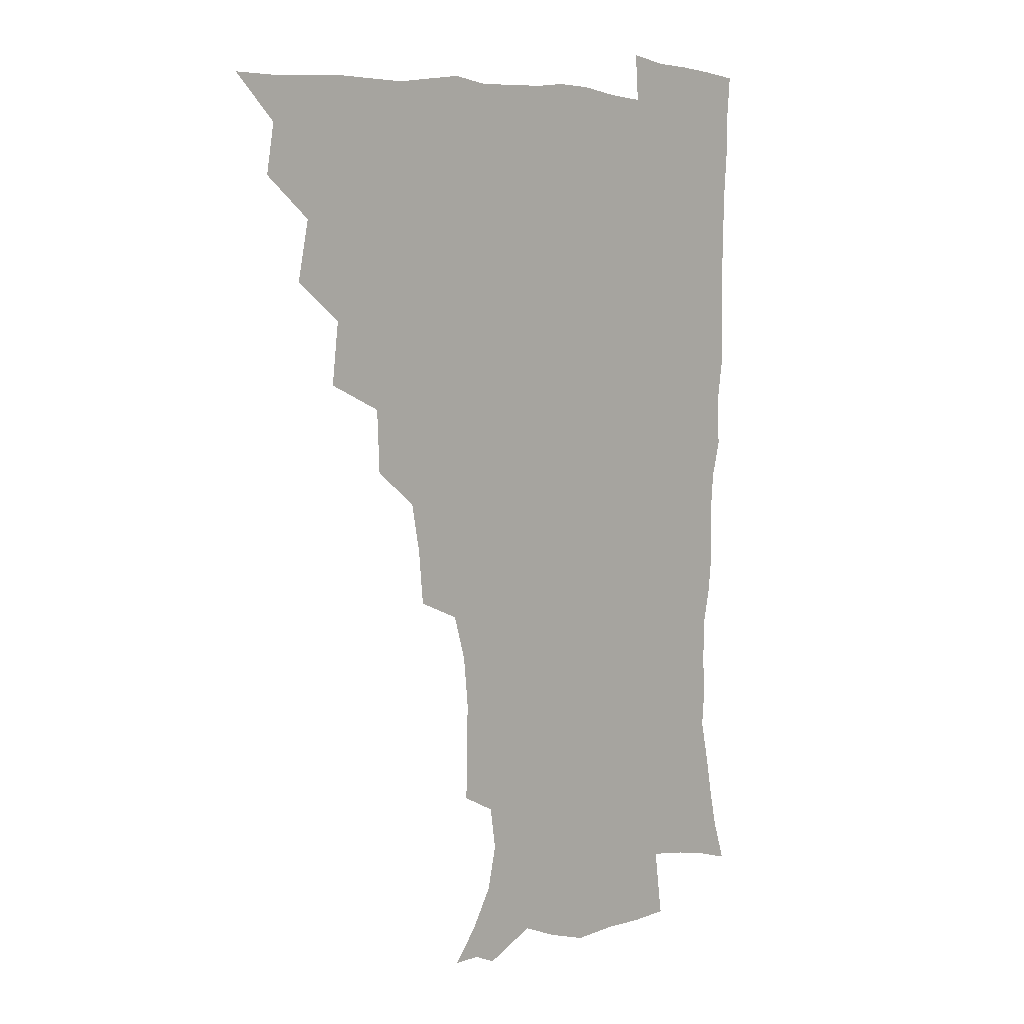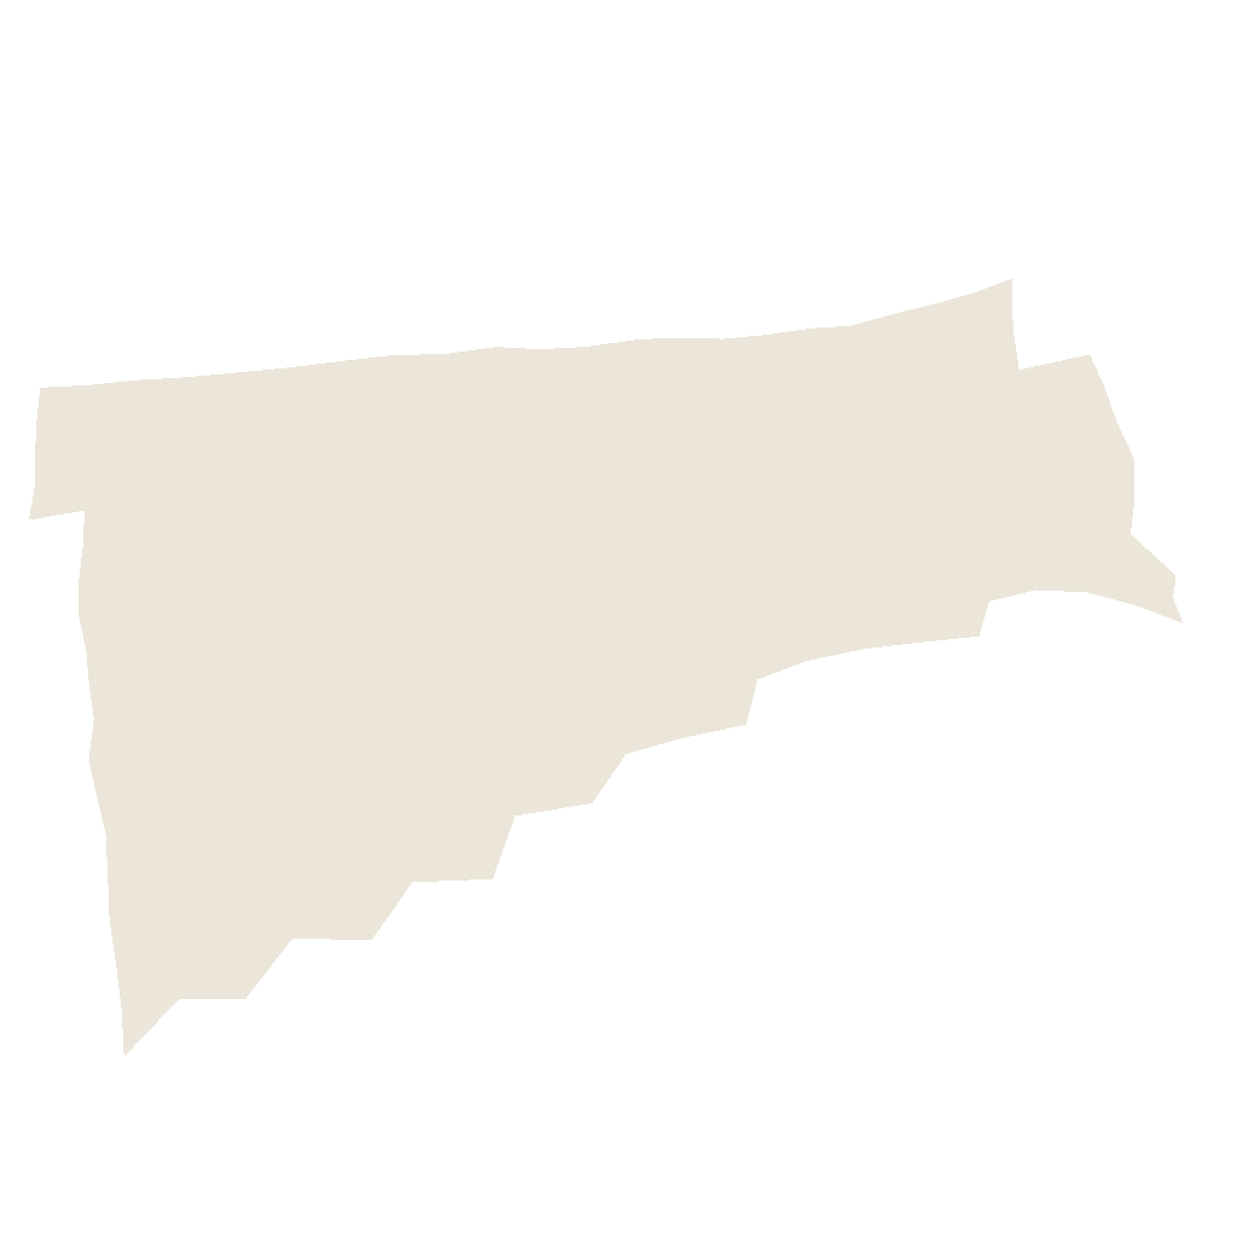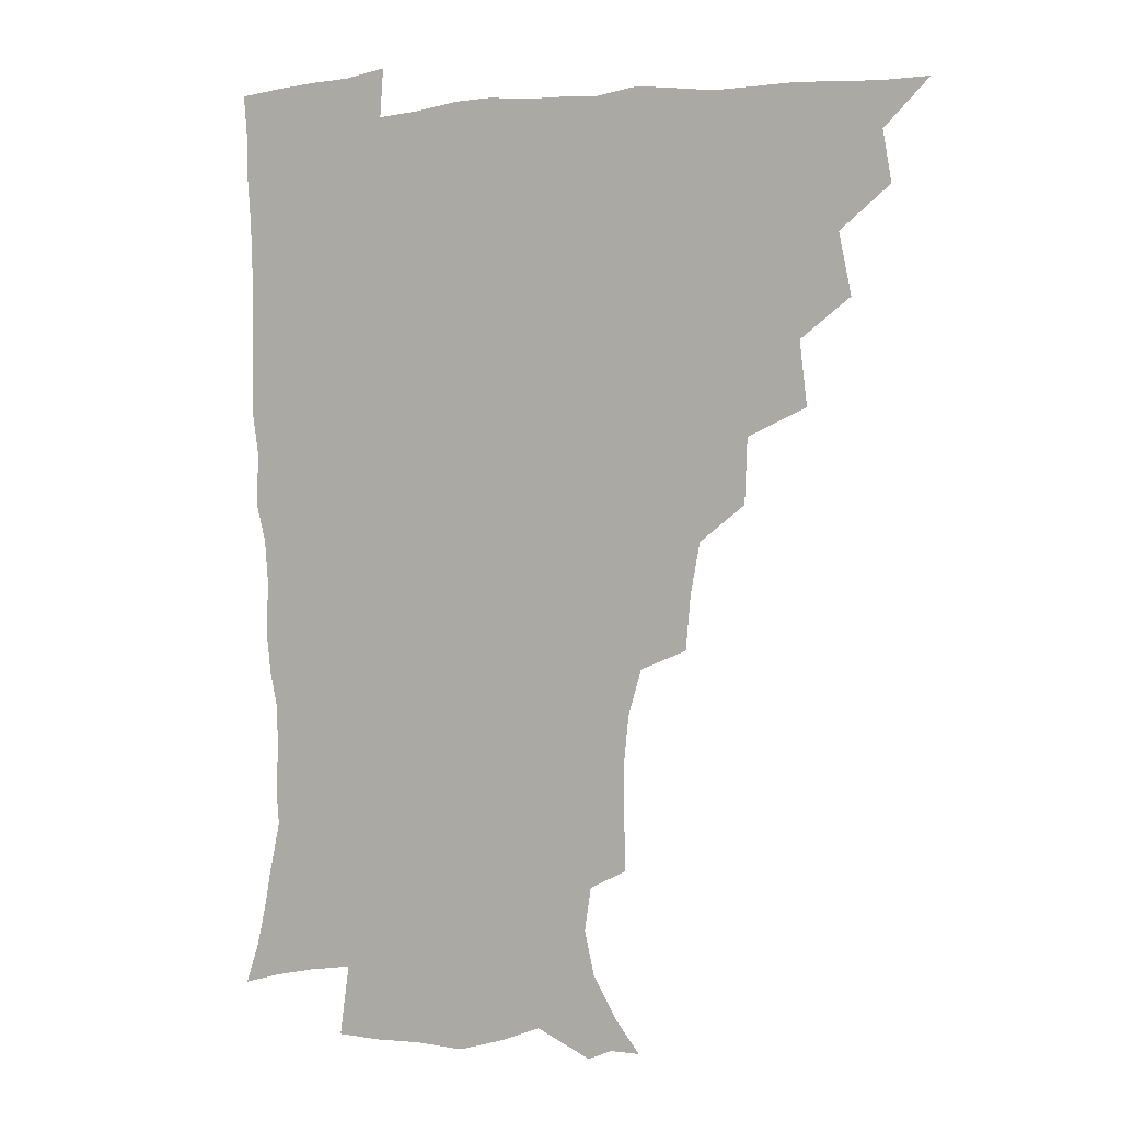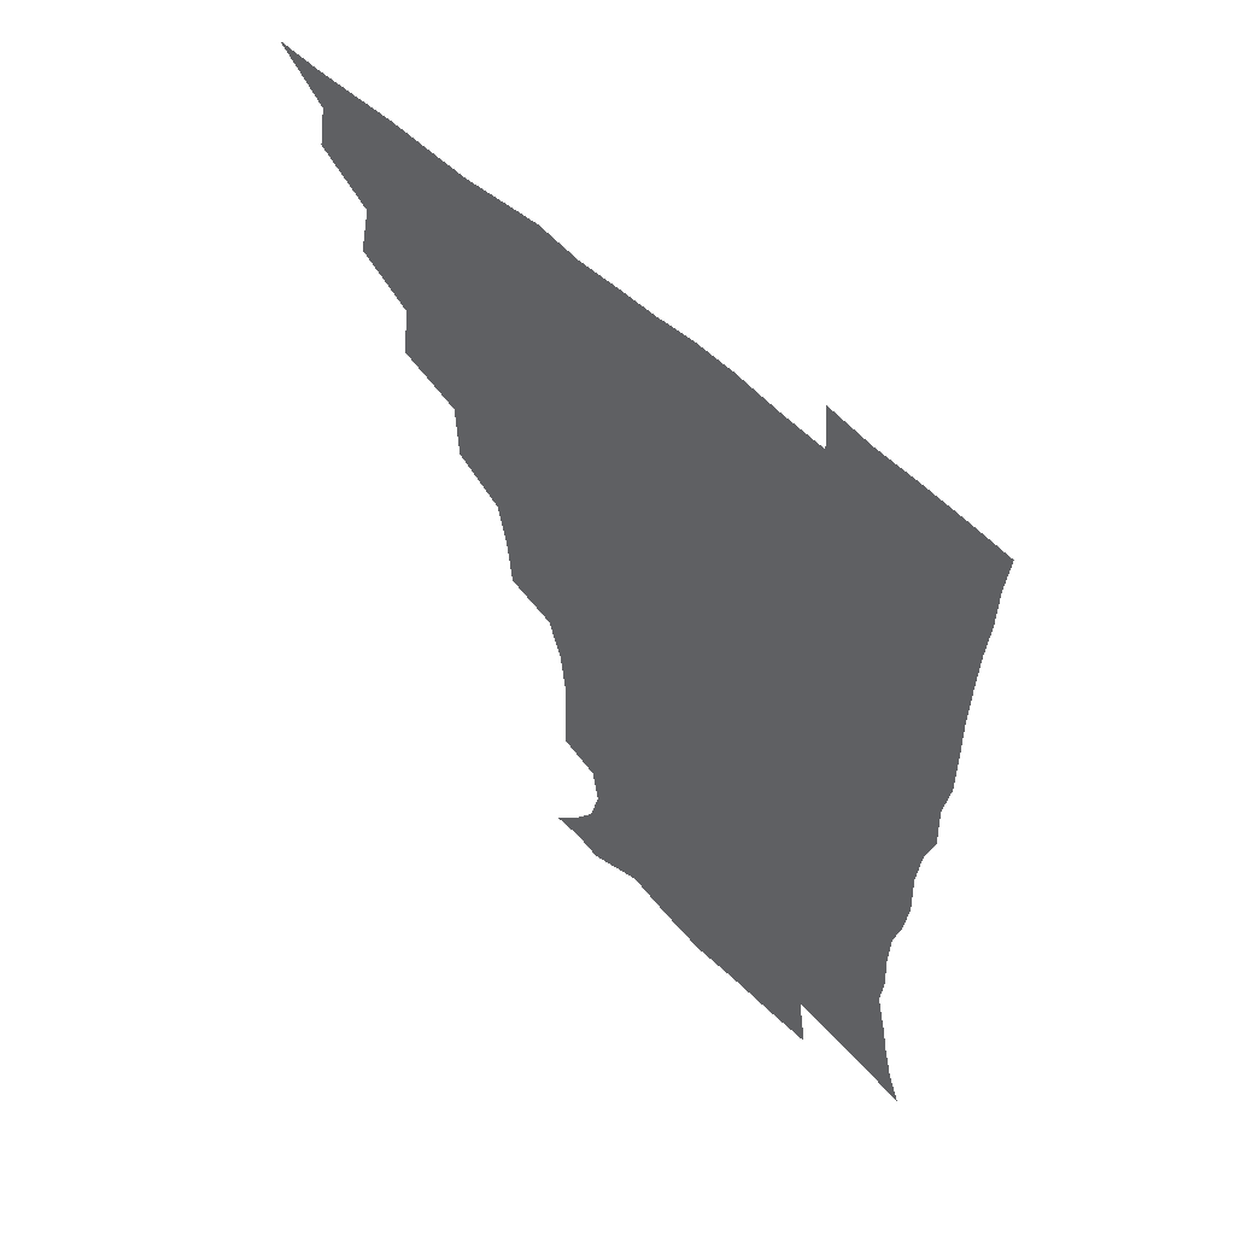
<metadata>
{"format":"obj","ext":"obj","renderer":"f3d","projection":"perspective","resolution":1024,"background":"white","views":[{"elev":6.2,"azim":-48.0,"up":"+Y"},{"elev":46.7,"azim":-99.7,"up":"+Z"},{"elev":1.8,"azim":-150.4,"up":"+Y"},{"elev":56.8,"azim":44.5,"up":"+Y"}]}
</metadata>
<code>
v 450.8 494.9 0
v 464 461.8 0
v 467 479.4 0
v 467 494.8 0
v 477.7 426.2 0
v 482.1 447.4 0
v 482.7 464 0
v 482.9 479.7 0
v 482.2 495.6 0
v 493.2 390.6 0
v 495.8 412.8 0
v 498.1 432.6 0
v 499.1 449.4 0
v 499.1 465 0
v 498.1 480.5 0
v 497.1 496.6 0
v 515.6 358.7 0
v 514.6 381.1 0
v 514.7 401.7 0
v 515.7 420.5 0
v 516 436.6 0
v 515 450.9 0
v 514.1 465.6 0
v 513.4 480.6 0
v 512.4 496.4 0
v 537.3 309.5 0
v 535.5 328.6 0
v 532.1 346.1 0
v 532.6 371.5 0
v 531.6 389.1 0
v 530.6 405.4 0
v 529.9 420.7 0
v 530.2 436.5 0
v 529.9 451.5 0
v 529.3 466.1 0
v 528.2 481.1 0
v 527.4 496.3 0
v 560.2 233.2 0
v 560.7 251.4 0
v 560.9 268.7 0
v 559.1 286.3 0
v 554.2 302.5 0
v 551.2 321.1 0
v 549.6 340.3 0
v 548.3 359 0
v 546.6 375 0
v 546.7 393.4 0
v 546.4 408.8 0
v 546.3 423.9 0
v 545.6 437.9 0
v 545.9 452.2 0
v 544.1 466.9 0
v 542.9 481.8 0
v 541.8 498.1 0
v 554.9 170.8 0
v 564.2 182.1 0
v 572.4 195.8 0
v 576.1 211.3 0
v 573.7 226.4 0
v 573.1 245.5 0
v 572.8 262.7 0
v 571.8 279.8 0
v 569.2 295.2 0
v 566 310.5 0
v 564.4 328.9 0
v 563 345.8 0
v 562.4 364.2 0
v 561.2 379.1 0
v 560.6 394.5 0
v 561 410.8 0
v 560.7 425.1 0
v 560.7 439.3 0
v 559.7 453.1 0
v 558.5 467.6 0
v 557.4 482.4 0
v 555.9 499.9 0
v 565.7 170.7 0
v 577.6 186.3 0
v 585 204.5 0
v 586.2 221.1 0
v 585.4 237.5 0
v 584.3 252.3 0
v 583.9 269.3 0
v 583 287.3 0
v 581.2 303.4 0
v 578.9 316.9 0
v 577.3 333.2 0
v 576.9 351.4 0
v 575.9 366.3 0
v 575.7 382.8 0
v 575.5 397.7 0
v 575.2 412.1 0
v 575.2 426.5 0
v 574.8 439.7 0
v 574.2 453.3 0
v 573.2 467.7 0
v 572.1 482.7 0
v 571.5 497.8 0
v 574.6 166.9 0
v 590.6 189.9 0
v 596.2 209.1 0
v 597.4 227.9 0
v 596.8 243.2 0
v 596.2 259.7 0
v 596.2 275.9 0
v 594.4 290.6 0
v 592.8 305.8 0
v 591.9 323 0
v 591 338.4 0
v 590.2 353.3 0
v 589.6 368.1 0
v 589 382 0
v 589 397.6 0
v 589.1 412.5 0
v 588.9 426 0
v 588.8 440 0
v 588.5 453.6 0
v 587.8 467.7 0
v 587 482.1 0
v 585.6 498.6 0
v 594.6 175.4 0
v 605 195.4 0
v 608.3 213.9 0
v 608.5 228.9 0
v 608.1 244.7 0
v 607.5 258.7 0
v 607.2 279.6 0
v 606.3 294.7 0
v 605.5 308.9 0
v 604.4 323.9 0
v 603.7 339.2 0
v 603.4 354.6 0
v 603.1 369.8 0
v 603.3 385.2 0
v 602.9 398.5 0
v 603.2 413.6 0
v 603 426.5 0
v 602.8 440.1 0
v 603 453.8 0
v 602.3 467.8 0
v 601.1 483.1 0
v 599.8 498.9 0
v 609.9 169.4 0
v 617.5 194.6 0
v 619.8 214.5 0
v 620.3 232.9 0
v 619.8 245.6 0
v 619.4 262.1 0
v 618.7 281 0
v 618.2 294.6 0
v 617.6 311.6 0
v 617.3 326.4 0
v 616.6 340.5 0
v 616.7 355.2 0
v 616.5 371 0
v 616.5 385.7 0
v 616.6 398.9 0
v 616.7 413.1 0
v 617.2 427.4 0
v 617.3 440.5 0
v 617.3 454 0
v 617 467.6 0
v 616 482.2 0
v 613.7 500.4 0
v 626.7 164.3 0
v 630.8 194.5 0
v 631.9 218.3 0
v 632 233.1 0
v 631.7 250 0
v 631.7 263.3 0
v 630.6 280.3 0
v 630.3 295 0
v 629.8 310.9 0
v 629.6 326.7 0
v 629.7 338.7 0
v 629.5 356.8 0
v 629.6 371.1 0
v 629.8 384.8 0
v 630 399.4 0
v 630.3 413.4 0
v 630.7 427.2 0
v 631.2 440.8 0
v 631.6 454.1 0
v 631.3 467.8 0
v 630.1 483.6 0
v 628.2 500.1 0
v 644.9 164.8 0
v 644.9 195.2 0
v 644.6 214 0
v 643.9 233 0
v 643.4 248 0
v 643 267.6 0
v 642.9 281.2 0
v 642.5 295.5 0
v 642.2 310.3 0
v 641.9 326.7 0
v 642.4 340.1 0
v 642.4 355.9 0
v 642.6 370.2 0
v 642.9 384.4 0
v 643.2 399.4 0
v 643.8 413.3 0
v 644.2 427.4 0
v 644.8 440.6 0
v 645.5 454.1 0
v 645.5 468.1 0
v 645.6 482.4 0
v 644.4 498 0
v 662.5 163.9 0
v 659.5 192 0
v 657.2 213.2 0
v 655.9 231.6 0
v 655.4 247.8 0
v 655.1 263.6 0
v 654.5 280.2 0
v 654.6 294.5 0
v 654.6 309.3 0
v 654.5 324.4 0
v 655.7 336.8 0
v 655 354.7 0
v 655.6 368.8 0
v 656.2 383 0
v 657 396.9 0
v 657.1 412.3 0
v 657.9 426 0
v 658.8 439.4 0
v 659.4 454.4 0
v 659.9 467.9 0
v 660.6 481.7 0
v 660.1 496.9 0
v 658.8 514.3 0
v 678.4 164.1 0
v 674.8 189.3 0
v 671.3 209 0
v 668.7 228 0
v 667.4 245 0
v 666.4 262.4 0
v 666.2 277.8 0
v 666.3 293.1 0
v 666.8 307.2 0
v 667.4 321.2 0
v 667.9 336.2 0
v 668.1 351.7 0
v 669 365.8 0
v 669.9 379.9 0
v 670 396 0
v 670.8 410.3 0
v 671.2 425.4 0
v 672.4 439 0
v 672.9 453.8 0
v 674 467.3 0
v 674.9 481.3 0
v 675.5 495.4 0
v 674.7 511.9 0
v 691.6 186.6 0
v 685.2 206.2 0
v 681.3 225 0
v 679.7 241.2 0
v 679 256.6 0
v 678.4 272.9 0
v 678.4 288.4 0
v 679.1 302.8 0
v 680 317.2 0
v 680.7 332.1 0
v 681.5 346.8 0
v 682.2 362 0
v 682.7 377.7 0
v 682.9 393.8 0
v 684.3 407.9 0
v 685.2 422.5 0
v 686.3 437 0
v 686.5 452.9 0
v 688 466.5 0
v 689 480.6 0
v 689.8 494.7 0
v 689.7 511.5 0
v 706.7 183.2 0
v 699.6 201.8 0
v 695.5 218.6 0
v 693 234.7 0
v 691.9 249.6 0
v 690.7 266.4 0
v 691.5 280.5 0
v 691.4 296.7 0
v 693.2 310.3 0
v 694 325.5 0
v 693.9 342.2 0
v 696 356 0
v 696.9 371.7 0
v 698.5 386.4 0
v 698.2 403.6 0
v 699 419.3 0
v 700 434.8 0
v 701.4 449.8 0
v 701.8 465.7 0
v 703.5 479.6 0
v 703.9 493.9 0
v 704.8 510.5 0
v 720.8 179.1 0
v 715.6 194.1 0
v 712.4 207.8 0
v 709.8 222.1 0
v 705.9 239.5 0
v 706.9 251.8 0
v 706.2 267.6 0
v 706.6 283 0
v 709.5 295.9 0
v 711.1 310.6 0
v 710.4 328.8 0
v 711.8 344.5 0
v 715.4 358 0
v 714.7 376.4 0
v 717.1 391.5 0
v 717 409 0
v 716.7 427.1 0
v 717.1 444.7 0
v 717.7 461.9 0
v 719 477.9 0
v 719.2 493.7 0
v 720.7 509 0
f 3 4 1
f 6 7 2
f 2 7 3
f 7 8 3
f 3 8 4
f 8 9 4
f 11 12 5
f 5 12 6
f 12 13 6
f 6 13 7
f 13 14 7
f 7 14 8
f 14 15 8
f 8 15 9
f 15 16 9
f 18 19 10
f 10 19 11
f 19 20 11
f 11 20 12
f 20 21 12
f 12 21 13
f 21 22 13
f 13 22 14
f 22 23 14
f 14 23 15
f 23 24 15
f 15 24 16
f 24 25 16
f 28 29 17
f 17 29 18
f 29 30 18
f 18 30 19
f 30 31 19
f 19 31 20
f 31 32 20
f 20 32 21
f 32 33 21
f 21 33 22
f 33 34 22
f 22 34 23
f 34 35 23
f 23 35 24
f 35 36 24
f 24 36 25
f 36 37 25
f 42 43 26
f 26 43 27
f 43 44 27
f 27 44 28
f 44 45 28
f 28 45 29
f 45 46 29
f 29 46 30
f 46 47 30
f 30 47 31
f 47 48 31
f 31 48 32
f 48 49 32
f 32 49 33
f 49 50 33
f 33 50 34
f 50 51 34
f 34 51 35
f 51 52 35
f 35 52 36
f 52 53 36
f 36 53 37
f 53 54 37
f 59 60 38
f 38 60 39
f 60 61 39
f 39 61 40
f 61 62 40
f 40 62 41
f 62 63 41
f 41 63 42
f 63 64 42
f 42 64 43
f 64 65 43
f 43 65 44
f 65 66 44
f 44 66 45
f 66 67 45
f 45 67 46
f 67 68 46
f 46 68 47
f 68 69 47
f 47 69 48
f 69 70 48
f 48 70 49
f 70 71 49
f 49 71 50
f 71 72 50
f 50 72 51
f 72 73 51
f 51 73 52
f 73 74 52
f 52 74 53
f 74 75 53
f 53 75 54
f 75 76 54
f 55 77 56
f 77 78 56
f 56 78 57
f 78 79 57
f 57 79 58
f 79 80 58
f 58 80 59
f 80 81 59
f 59 81 60
f 81 82 60
f 60 82 61
f 82 83 61
f 61 83 62
f 83 84 62
f 62 84 63
f 84 85 63
f 63 85 64
f 85 86 64
f 64 86 65
f 86 87 65
f 65 87 66
f 87 88 66
f 66 88 67
f 88 89 67
f 67 89 68
f 89 90 68
f 68 90 69
f 90 91 69
f 69 91 70
f 91 92 70
f 70 92 71
f 92 93 71
f 71 93 72
f 93 94 72
f 72 94 73
f 94 95 73
f 73 95 74
f 95 96 74
f 74 96 75
f 96 97 75
f 75 97 76
f 97 98 76
f 77 99 78
f 99 100 78
f 78 100 79
f 100 101 79
f 79 101 80
f 101 102 80
f 80 102 81
f 102 103 81
f 81 103 82
f 103 104 82
f 82 104 83
f 104 105 83
f 83 105 84
f 105 106 84
f 84 106 85
f 106 107 85
f 85 107 86
f 107 108 86
f 86 108 87
f 108 109 87
f 87 109 88
f 109 110 88
f 88 110 89
f 110 111 89
f 89 111 90
f 111 112 90
f 90 112 91
f 112 113 91
f 91 113 92
f 113 114 92
f 92 114 93
f 114 115 93
f 93 115 94
f 115 116 94
f 94 116 95
f 116 117 95
f 95 117 96
f 117 118 96
f 96 118 97
f 118 119 97
f 97 119 98
f 119 120 98
f 99 121 100
f 121 122 100
f 100 122 101
f 122 123 101
f 101 123 102
f 123 124 102
f 102 124 103
f 124 125 103
f 103 125 104
f 125 126 104
f 104 126 105
f 126 127 105
f 105 127 106
f 127 128 106
f 106 128 107
f 128 129 107
f 107 129 108
f 129 130 108
f 108 130 109
f 130 131 109
f 109 131 110
f 131 132 110
f 110 132 111
f 132 133 111
f 111 133 112
f 133 134 112
f 112 134 113
f 134 135 113
f 113 135 114
f 135 136 114
f 114 136 115
f 136 137 115
f 115 137 116
f 137 138 116
f 116 138 117
f 138 139 117
f 117 139 118
f 139 140 118
f 118 140 119
f 140 141 119
f 119 141 120
f 141 142 120
f 121 143 122
f 143 144 122
f 122 144 123
f 144 145 123
f 123 145 124
f 145 146 124
f 124 146 125
f 146 147 125
f 125 147 126
f 147 148 126
f 126 148 127
f 148 149 127
f 127 149 128
f 149 150 128
f 128 150 129
f 150 151 129
f 129 151 130
f 151 152 130
f 130 152 131
f 152 153 131
f 131 153 132
f 153 154 132
f 132 154 133
f 154 155 133
f 133 155 134
f 155 156 134
f 134 156 135
f 156 157 135
f 135 157 136
f 157 158 136
f 136 158 137
f 158 159 137
f 137 159 138
f 159 160 138
f 138 160 139
f 160 161 139
f 139 161 140
f 161 162 140
f 140 162 141
f 162 163 141
f 141 163 142
f 163 164 142
f 143 165 144
f 165 166 144
f 144 166 145
f 166 167 145
f 145 167 146
f 167 168 146
f 146 168 147
f 168 169 147
f 147 169 148
f 169 170 148
f 148 170 149
f 170 171 149
f 149 171 150
f 171 172 150
f 150 172 151
f 172 173 151
f 151 173 152
f 173 174 152
f 152 174 153
f 174 175 153
f 153 175 154
f 175 176 154
f 154 176 155
f 176 177 155
f 155 177 156
f 177 178 156
f 156 178 157
f 178 179 157
f 157 179 158
f 179 180 158
f 158 180 159
f 180 181 159
f 159 181 160
f 181 182 160
f 160 182 161
f 182 183 161
f 161 183 162
f 183 184 162
f 162 184 163
f 184 185 163
f 163 185 164
f 185 186 164
f 165 187 166
f 187 188 166
f 166 188 167
f 188 189 167
f 167 189 168
f 189 190 168
f 168 190 169
f 190 191 169
f 169 191 170
f 191 192 170
f 170 192 171
f 192 193 171
f 171 193 172
f 193 194 172
f 172 194 173
f 194 195 173
f 173 195 174
f 195 196 174
f 174 196 175
f 196 197 175
f 175 197 176
f 197 198 176
f 176 198 177
f 198 199 177
f 177 199 178
f 199 200 178
f 178 200 179
f 200 201 179
f 179 201 180
f 201 202 180
f 180 202 181
f 202 203 181
f 181 203 182
f 203 204 182
f 182 204 183
f 204 205 183
f 183 205 184
f 205 206 184
f 184 206 185
f 206 207 185
f 185 207 186
f 207 208 186
f 187 209 188
f 209 210 188
f 188 210 189
f 210 211 189
f 189 211 190
f 211 212 190
f 190 212 191
f 212 213 191
f 191 213 192
f 213 214 192
f 192 214 193
f 214 215 193
f 193 215 194
f 215 216 194
f 194 216 195
f 216 217 195
f 195 217 196
f 217 218 196
f 196 218 197
f 218 219 197
f 197 219 198
f 219 220 198
f 198 220 199
f 220 221 199
f 199 221 200
f 221 222 200
f 200 222 201
f 222 223 201
f 201 223 202
f 223 224 202
f 202 224 203
f 224 225 203
f 203 225 204
f 225 226 204
f 204 226 205
f 226 227 205
f 205 227 206
f 227 228 206
f 206 228 207
f 228 229 207
f 207 229 208
f 229 230 208
f 209 232 210
f 232 233 210
f 210 233 211
f 233 234 211
f 211 234 212
f 234 235 212
f 212 235 213
f 235 236 213
f 213 236 214
f 236 237 214
f 214 237 215
f 237 238 215
f 215 238 216
f 238 239 216
f 216 239 217
f 239 240 217
f 217 240 218
f 240 241 218
f 218 241 219
f 241 242 219
f 219 242 220
f 242 243 220
f 220 243 221
f 243 244 221
f 221 244 222
f 244 245 222
f 222 245 223
f 245 246 223
f 223 246 224
f 246 247 224
f 224 247 225
f 247 248 225
f 225 248 226
f 248 249 226
f 226 249 227
f 249 250 227
f 227 250 228
f 250 251 228
f 228 251 229
f 251 252 229
f 229 252 230
f 252 253 230
f 230 253 231
f 253 254 231
f 233 255 234
f 255 256 234
f 234 256 235
f 256 257 235
f 235 257 236
f 257 258 236
f 236 258 237
f 258 259 237
f 237 259 238
f 259 260 238
f 238 260 239
f 260 261 239
f 239 261 240
f 261 262 240
f 240 262 241
f 262 263 241
f 241 263 242
f 263 264 242
f 242 264 243
f 264 265 243
f 243 265 244
f 265 266 244
f 244 266 245
f 266 267 245
f 245 267 246
f 267 268 246
f 246 268 247
f 268 269 247
f 247 269 248
f 269 270 248
f 248 270 249
f 270 271 249
f 249 271 250
f 271 272 250
f 250 272 251
f 272 273 251
f 251 273 252
f 273 274 252
f 252 274 253
f 274 275 253
f 253 275 254
f 275 276 254
f 255 277 256
f 277 278 256
f 256 278 257
f 278 279 257
f 257 279 258
f 279 280 258
f 258 280 259
f 280 281 259
f 259 281 260
f 281 282 260
f 260 282 261
f 282 283 261
f 261 283 262
f 283 284 262
f 262 284 263
f 284 285 263
f 263 285 264
f 285 286 264
f 264 286 265
f 286 287 265
f 265 287 266
f 287 288 266
f 266 288 267
f 288 289 267
f 267 289 268
f 289 290 268
f 268 290 269
f 290 291 269
f 269 291 270
f 291 292 270
f 270 292 271
f 292 293 271
f 271 293 272
f 293 294 272
f 272 294 273
f 294 295 273
f 273 295 274
f 295 296 274
f 274 296 275
f 296 297 275
f 275 297 276
f 297 298 276
f 277 299 278
f 299 300 278
f 278 300 279
f 300 301 279
f 279 301 280
f 301 302 280
f 280 302 281
f 302 303 281
f 281 303 282
f 303 304 282
f 282 304 283
f 304 305 283
f 283 305 284
f 305 306 284
f 284 306 285
f 306 307 285
f 285 307 286
f 307 308 286
f 286 308 287
f 308 309 287
f 287 309 288
f 309 310 288
f 288 310 289
f 310 311 289
f 289 311 290
f 311 312 290
f 290 312 291
f 312 313 291
f 291 313 292
f 313 314 292
f 292 314 293
f 314 315 293
f 293 315 294
f 315 316 294
f 294 316 295
f 316 317 295
f 295 317 296
f 317 318 296
f 296 318 297
f 318 319 297
f 297 319 298
f 319 320 298

</code>
